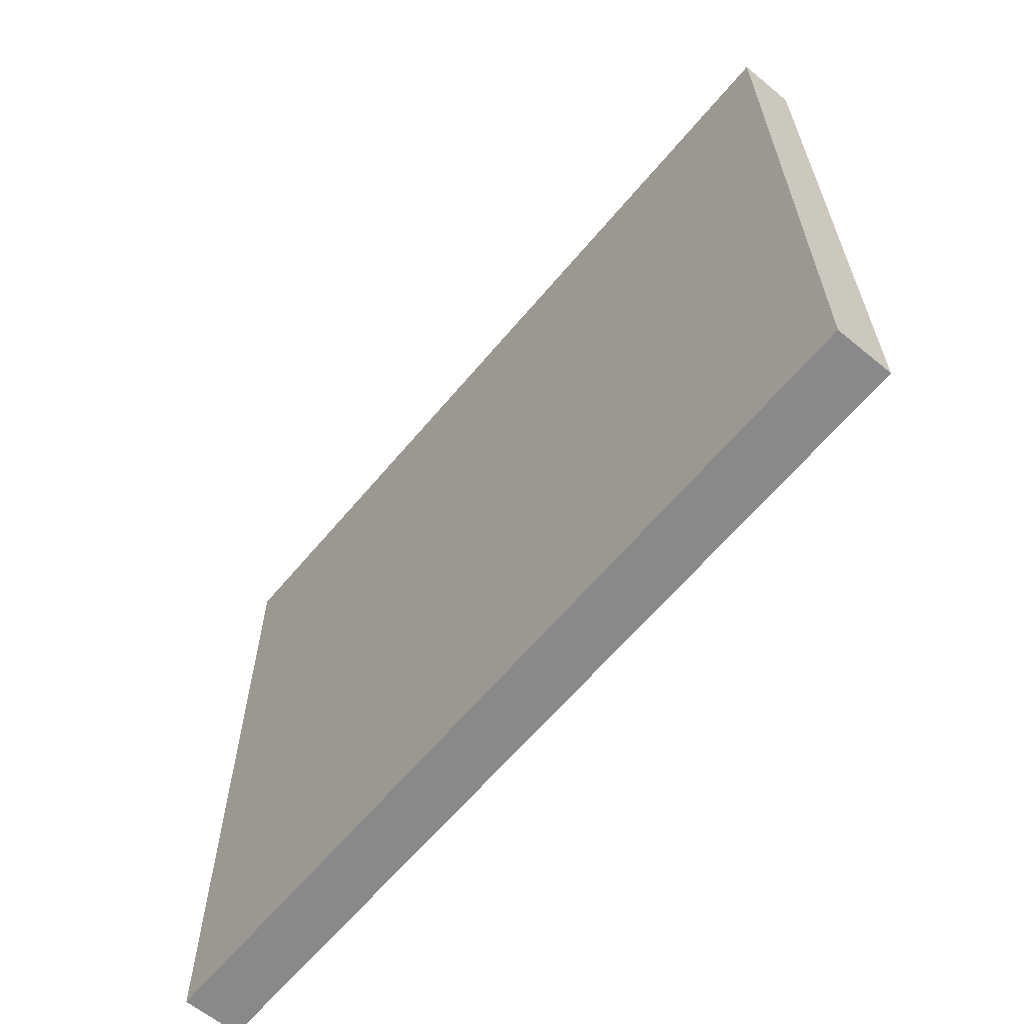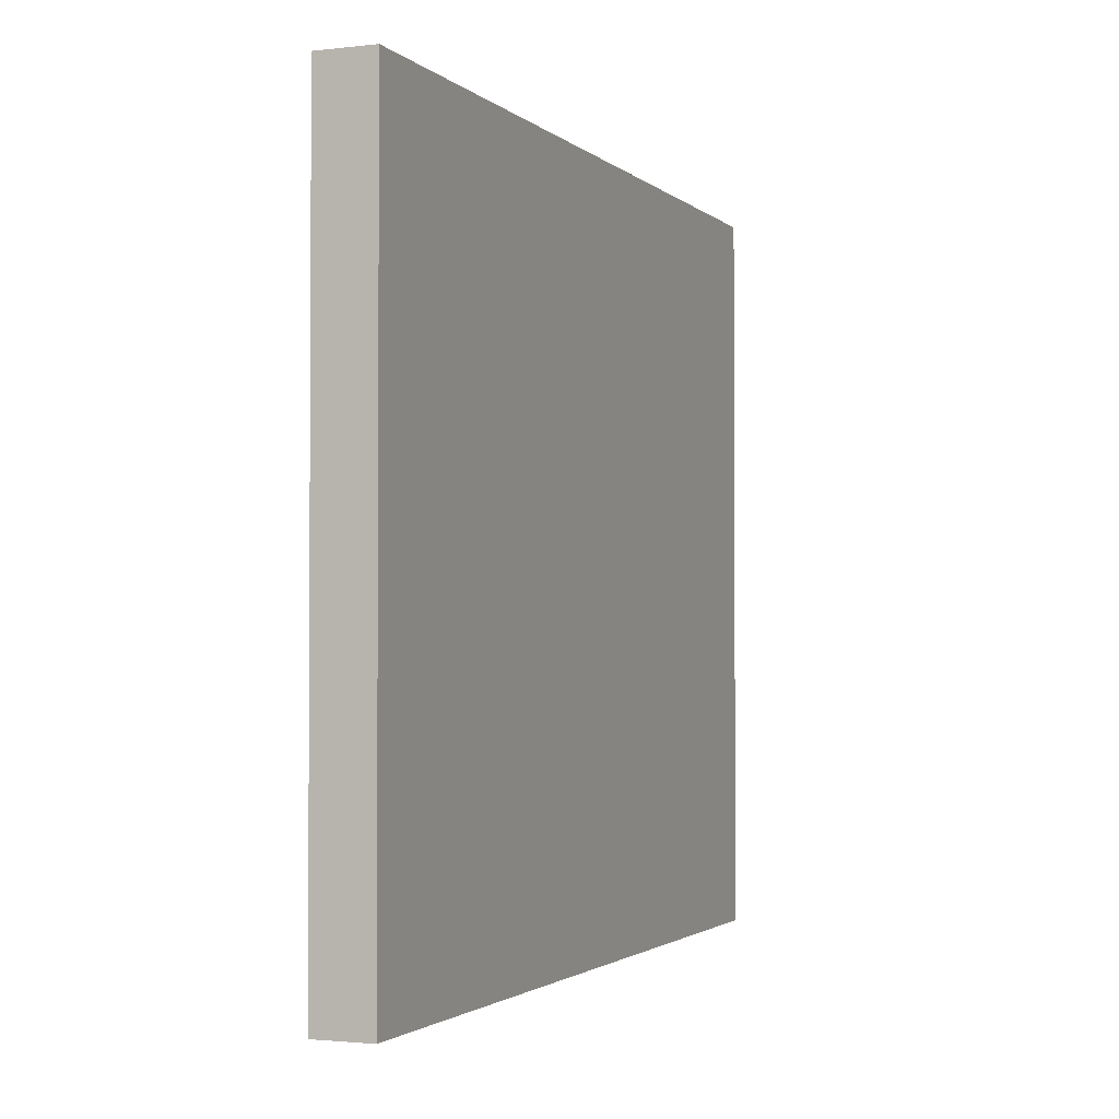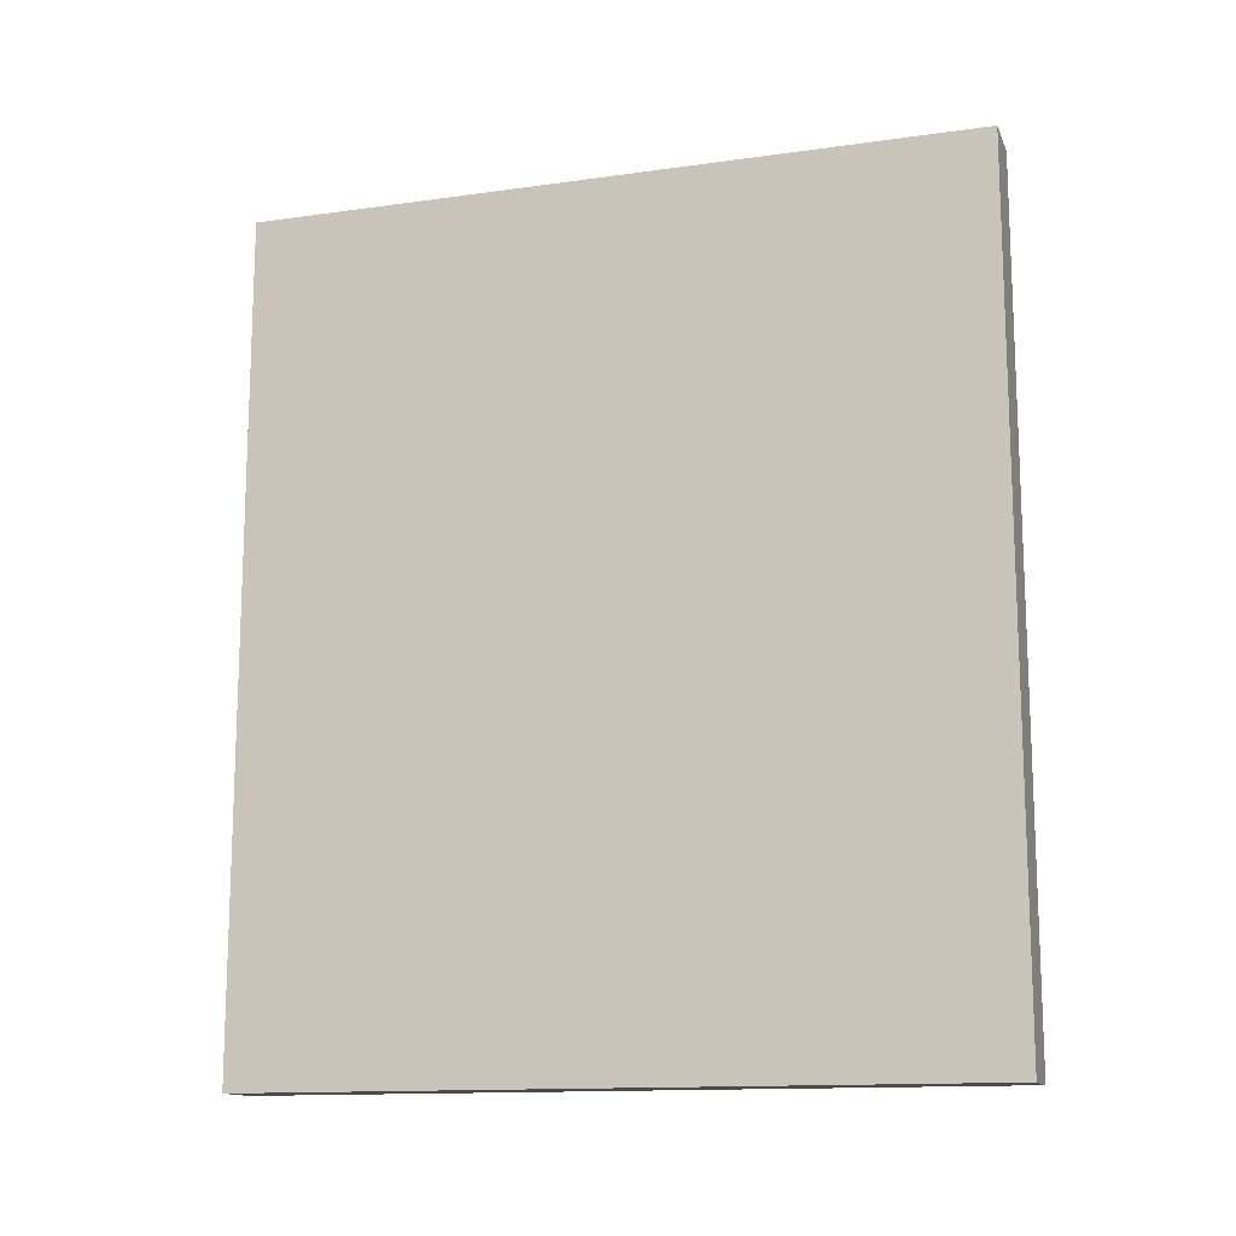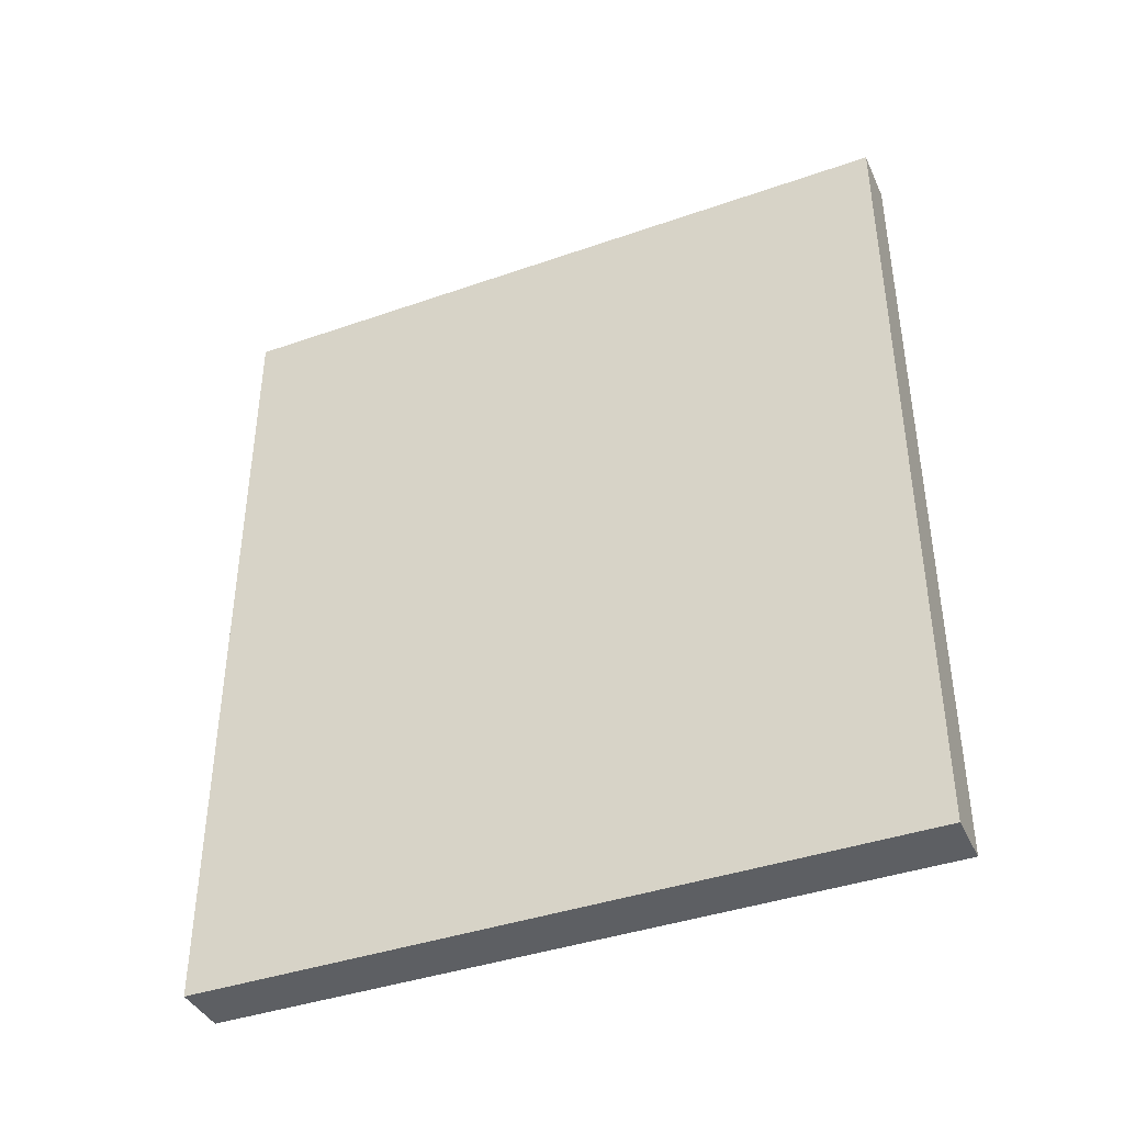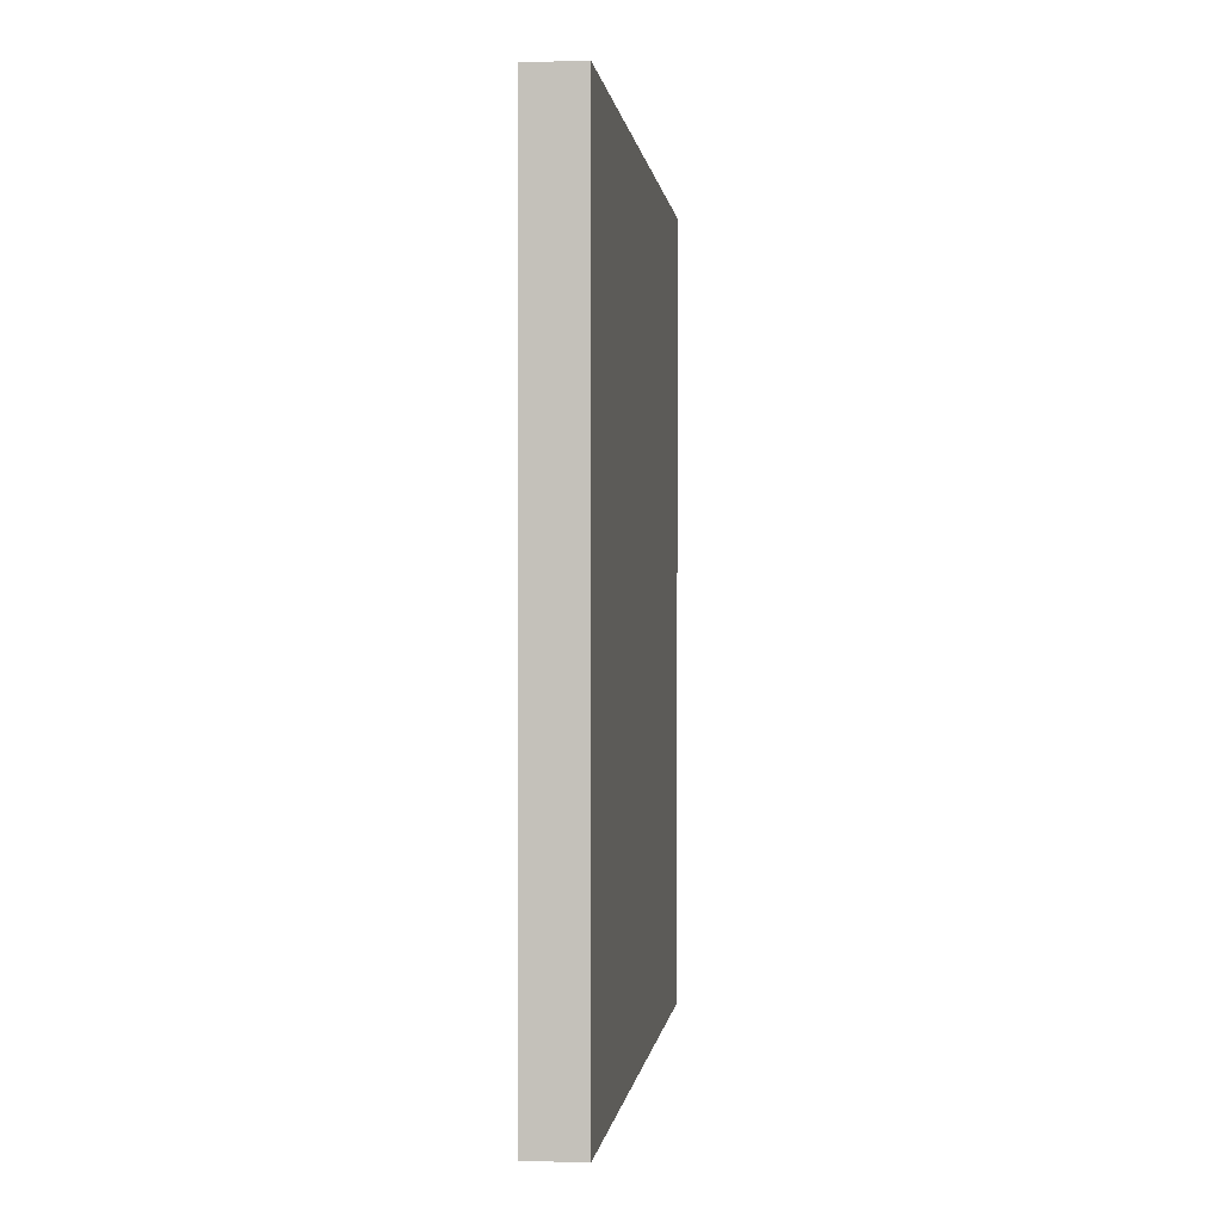
<metadata>
{"format":"obj","ext":"obj","renderer":"f3d","projection":"perspective","resolution":1024,"background":"white","views":[{"elev":-63.0,"azim":-39.8,"up":"+Z"},{"elev":-2.0,"azim":-157.9,"up":"+Z"},{"elev":-13.7,"azim":-72.6,"up":"+Y"},{"elev":-40.2,"azim":113.3,"up":"+Y"},{"elev":0.1,"azim":-173.2,"up":"+Y"}]}
</metadata>
<code>
v 0 48.62 35.63
v 0 31.1 92.47
v -10 131 15.53
v 0 41.83 44.75
v -10 59.33 75.69
v 0 11.49 83.15
v 0 139.9 110.6
v -10 122.1 97.7
v 0 26.9 38.29
v -10 101.6 -2.037
v 0 127.7 73.77
v -10 19.53 73.85
v 0 150 42.09
v 0 19.61 4.15
v 0 25.06 -10
v 0 128.6 14.6
v -10 36.99 79.75
v 0 63.76 71.73
v -10 20.48 28.94
v -10 99.12 60.04
v 0 9.823 93.97
v 0 80.72 105.7
v -6.03 138.8 -10
v 0 66.37 56.07
v 0 136.4 63.48
v -5.011 7.09 -10
v -10 150 62.68
v -10 123.9 26.31
v -10 52.32 29.12
v -10 64.92 50.17
v 0 82.32 54.99
v -10 150 90.43
v -10 19.76 15.07
v 0 75.45 65.96
v 0 150 56.25
v -10 63.56 37.67
v 0 90.59 110.9
v 0 112.9 73.77
v 0 99.58 77.37
v 0 84.69 -10
v 0 106 44.19
v -10 18.57 120
v -10 127.7 106.9
v -10 81.78 98.07
v 0 65.14 84.54
v 0 77.58 87.39
v -10 140.4 55.38
v 0 112.2 112
v -10 76.3 28.18
v 0 58.12 120
v 0 117.7 12.38
v -10 45.87 91.73
v -10 27.53 108.6
v -10 90.14 48.92
v 0 58.53 96.04
v 0 52.51 -10
v -10 12.25 85.73
v -10 94.42 74.31
v -10 74.97 108.7
v -10 111.3 -10
v -10 65.05 64.15
v -10 0 110.8
v 0 57.54 5.667
v -10 38.4 48.52
v -10 92.54 -10
v -10 117.5 47.93
v -10 79.22 55.61
v 0 109.2 89.98
v -10 30.32 24.55
v 0 10.27 107.4
v -10 99.88 19.52
v 0 0 120
v 0 121.4 43.44
v 0 87.78 69.51
v 0 77.23 78.2
v -10 104.7 42.35
v 0 105.2 120
v -10 51.97 57.75
v -5.025 20.86 120
v 0 45.81 2.922
v 0 118.3 57.31
v -10 108.5 96.74
v -10 27.62 69.35
v -10 0 25.49
v 0 150 69.68
v 0 106.5 19.39
v 0 91.37 120
v -10 150 104.3
v -10 0 56.16
v -10 12.62 48.99
v -10 88.49 86.82
v -4.983 150 97.27
v 0 150 106.3
v 0 131 82.92
v -10 110.7 120
v 0 19.35 48.55
v -10 18.05 96.35
v -10 76.95 67.86
v 0 18.78 90.33
v -10 150 -10
v -10 0 98.65
v -10 74.98 15.37
v 0 0 -10
v 0 32.56 3.772
v -10 0 120
v 0 101.6 60.92
v 0 34.6 106.5
v -10 32.58 94.4
v 0 100.4 113.8
v -10 150 75.44
v 0 10.19 57.19
v -10 108.2 6.805
v -10 9.02 75.43
v -10 45.13 -10
v 0 73.74 97.44
v -10 51.56 43
v 0 133.1 120
v 0 9.027 43.85
v -10 21.41 1.09
v -10 30.06 -10
v -10 150 120
v -10 23.37 42.8
v 0 0 49.2
v 0 0 64.56
v -10 54.75 104.7
v -10 111.5 33.76
v -10 28.16 56.07
v 0 77.89 120
v -10 64.31 120
v -10 150 48.18
v 0 110.7 5.223
v -10 86.62 17.89
v 0 126.3 28.28
v -10 0 -10
v -10 75.04 86.69
v -4.464 0 106.8
v 0 26.4 20.19
v -10 75.37 -10
v 0 87.6 82.49
v -10 96.82 120
v 0 51.79 83.51
v -10 39.02 64.49
v 0 22.5 120
v 0 7.542 0.951
v 0 120.7 86.23
v 0 41.25 120
v -10 52.5 6.443
v 0 93.05 100.8
v 0 96.4 90.05
v 0 150 -10
v 0 43.91 94
v 0 80.16 22.51
v -10 26.47 82.3
v 0 49.62 64.11
v -10 48.7 76.2
v -10 83.23 4.632
v 0 102.5 -10
v -10 0 41.27
v 0 82.82 7.458
v 0 0 96.63
v 0 38.54 -10
v 0 150 120
v 0 62.36 27.19
v 0 96.65 4.3
v 0 38.28 29.67
v 0 137.1 35.63
v 0 50.29 107.6
v -10 101.1 85.26
v -10 129.4 36.52
v -10 48.9 120
v -10 10.77 34.65
v -10 33.77 120
v -10 137.7 27.76
v -10 0 70.69
v -10 29.86 11.41
v -10 90.32 32.46
v -10 67.99 100.8
v 0 103.9 97.77
v 0 72.23 0.5056
v 0 0 14.8
v 0 97.31 29.5
v -10 59.55 -10
v -10 71.13 77.96
v -10 102.7 108.6
v 0 11.67 17.84
v -10 77.64 41.94
v -3.916 143.7 -10
v -10 40.77 106.6
v 0 136.4 51.5
v 0 13.24 -10
v 0 0 82.54
v -10 39.23 33.83
v 0 19.46 102.9
v -10 150 2.42
v 0 54.05 14.67
v 0 150 26.64
v -10 106.8 72.55
v 0 8.792 120
v -10 9.312 107.8
v -10 150 18.06
v -10 13.67 62.3
v 0 112.4 31.53
v 0 92.69 16.68
v 0 31.08 53.79
v -10 88.89 108.9
v 0 15.52 32.97
v -10 129.5 60.76
v 0 67.97 11.13
v -10 0 9.22
v -10 64.24 22.02
v 0 21.86 64.54
v -10 60.12 88.28
v -10 8.336 19.53
v 0 40.57 15.16
v -10 64.86 5.112
v 0 66.78 -10
v 0 118.9 120
v -10 110.8 18.92
v 0 84.95 94.05
v -10 131.3 48.12
v 0 150 87.92
v -10 138.1 3.223
v -10 137.5 95.39
v 0 103 106.1
v -10 93.44 5.212
v -10 128.8 -10
v 0 72.61 40.34
v 0 0 32.69
v -10 41.31 21.22
v 0 135.7 4.844
v 0 118.5 -10
v -10 15.12 -10
v -10 31.44 38.01
v -10 110.9 60.6
v 0 0 1.325
v -10 95.27 97.43
v 0 140.5 84.71
v -10 82.25 120
v -10 9.323 5.183
v 0 137.5 74.66
v -10 124.7 120
v 0 48.87 24.44
v 0 140.4 96.87
v 0 126.4 109.9
v 0 117.1 102.4
v -10 53.28 16.18
v -10 140.8 39.74
v 0 10.06 71.37
v 0 138.3 20.1
v 0 129.2 94.35
v 0 150 10.1
v 0 66.07 108.5
v -10 141.3 83.56
v -10 122 72.13
v -10 129 84.01
v 0 118.3 21.45
v -10 150 33.5
v -10 82.62 78.09
v -10 113 83.55
v -10 140.8 71.9
v 0 134.8 -10
v 0 124.4 2.271
v -10 42.29 10.95
v -10 137.2 112.6
v -10 121.6 3.96
v 0 87.26 40.26
v -10 87.34 64.05
v -10 0 85.1
v -10 138.6 120
v -10 115.9 108.4
v -10 35.35 0.01761
v 0 37.27 77.68
v 0 0 110.3
v 0 19.91 78.34
v 0 56.88 42.27
f 275 1 163
f 4 1 275
f 151 107 2
f 28 173 3
f 51 86 131
f 216 40 179
f 177 125 129
f 86 256 202
f 177 44 135
f 91 135 44
f 196 257 13
f 44 177 59
f 97 57 101
f 124 123 111
f 127 122 90
f 31 266 106
f 158 171 84
f 114 161 120
f 273 160 70
f 69 233 192
f 204 9 4
f 74 106 39
f 202 181 86
f 150 230 261
f 88 32 223
f 26 232 190
f 42 53 199
f 28 169 173
f 21 99 193
f 47 220 207
f 48 245 244
f 37 128 22
f 24 154 275
f 18 34 75
f 17 153 108
f 155 17 52
f 72 198 105
f 35 13 130
f 231 157 60
f 81 189 25
f 254 207 234
f 122 233 19
f 14 137 185
f 172 53 42
f 97 101 199
f 35 25 189
f 107 143 193
f 190 15 14
f 130 257 247
f 37 109 87
f 74 31 106
f 212 135 183
f 168 91 236
f 55 45 115
f 167 252 50
f 124 89 123
f 120 15 232
f 181 41 266
f 46 115 45
f 254 255 260
f 110 85 27
f 262 261 230
f 104 214 137
f 71 112 225
f 109 224 48
f 8 223 255
f 41 181 202
f 213 84 171
f 150 261 187
f 170 188 172
f 45 141 18
f 70 193 143
f 8 43 223
f 81 38 106
f 211 111 96
f 115 46 219
f 74 39 139
f 151 2 272
f 32 253 223
f 113 268 57
f 38 81 11
f 174 201 89
f 117 244 7
f 78 142 155
f 57 97 153
f 268 160 101
f 121 93 88
f 257 130 13
f 242 195 163
f 54 267 20
f 99 274 2
f 167 107 151
f 62 136 72
f 108 153 97
f 55 151 141
f 39 149 139
f 183 5 212
f 196 166 249
f 182 138 216
f 73 189 81
f 188 108 53
f 63 208 195
f 91 168 58
f 158 84 228
f 105 42 199
f 83 127 201
f 118 111 123
f 128 129 50
f 25 11 81
f 96 204 211
f 258 91 58
f 162 93 121
f 103 190 144
f 191 21 160
f 130 247 47
f 92 88 93
f 149 39 68
f 257 173 247
f 64 78 116
f 75 46 45
f 200 257 196
f 178 148 149
f 125 177 212
f 197 168 259
f 17 155 142
f 139 219 46
f 132 176 71
f 213 239 209
f 11 94 145
f 174 113 201
f 203 152 159
f 81 41 73
f 242 214 195
f 129 128 238
f 154 24 18
f 207 260 47
f 143 79 198
f 102 156 215
f 149 68 178
f 180 144 185
f 39 38 68
f 77 87 109
f 49 36 186
f 20 234 76
f 69 19 233
f 88 92 32
f 126 28 218
f 138 65 40
f 115 252 55
f 123 228 118
f 134 26 103
f 165 4 9
f 151 55 167
f 164 131 86
f 109 37 224
f 263 147 271
f 196 13 166
f 78 64 142
f 126 66 169
f 35 85 25
f 124 191 174
f 132 102 49
f 142 64 127
f 36 116 30
f 148 224 37
f 178 68 245
f 242 1 165
f 204 4 154
f 146 172 143
f 146 50 170
f 43 264 223
f 225 10 65
f 70 160 21
f 161 15 120
f 113 57 12
f 107 167 146
f 121 269 162
f 238 205 59
f 219 139 149
f 105 62 72
f 191 160 268
f 56 216 63
f 222 3 200
f 270 241 43
f 21 6 99
f 79 42 198
f 7 244 243
f 212 155 52
f 211 204 272
f 32 221 110
f 111 248 124
f 95 217 241
f 139 75 74
f 140 77 95
f 116 192 64
f 94 240 237
f 155 212 5
f 6 191 248
f 130 27 35
f 93 221 92
f 126 218 71
f 197 259 254
f 203 164 86
f 14 144 190
f 112 218 265
f 178 224 148
f 22 115 219
f 206 96 118
f 62 101 136
f 66 76 234
f 229 192 29
f 52 188 125
f 117 217 244
f 201 12 83
f 182 56 114
f 140 238 87
f 131 164 157
f 193 99 2
f 105 198 42
f 183 258 98
f 235 180 209
f 6 21 191
f 226 60 265
f 225 156 132
f 73 133 166
f 268 113 174
f 53 108 97
f 61 78 5
f 180 228 84
f 13 35 189
f 128 37 87
f 41 106 266
f 232 26 134
f 33 119 239
f 118 228 206
f 217 117 241
f 154 18 141
f 48 244 217
f 207 254 260
f 170 125 188
f 35 27 85
f 102 210 49
f 140 95 184
f 169 28 126
f 170 172 146
f 134 239 232
f 206 137 9
f 262 131 231
f 14 104 137
f 4 275 154
f 100 194 150
f 120 119 271
f 124 248 191
f 172 42 79
f 129 170 50
f 79 143 172
f 72 273 198
f 126 71 176
f 166 133 249
f 34 24 31
f 32 110 253
f 168 236 82
f 221 237 85
f 228 180 185
f 193 2 107
f 65 60 157
f 67 54 186
f 60 65 10
f 226 222 100
f 198 70 143
f 136 101 160
f 194 222 200
f 171 158 90
f 220 169 66
f 257 200 173
f 209 134 235
f 212 52 125
f 53 172 188
f 74 34 31
f 143 107 146
f 157 40 65
f 167 55 252
f 253 260 255
f 208 63 179
f 67 98 267
f 132 71 225
f 22 128 252
f 129 125 170
f 195 80 63
f 228 123 158
f 164 159 40
f 60 226 231
f 121 88 264
f 74 75 34
f 17 108 52
f 220 47 247
f 161 114 56
f 34 18 24
f 119 232 239
f 16 262 230
f 141 272 154
f 219 149 148
f 275 163 227
f 227 24 275
f 236 205 184
f 50 252 128
f 96 9 204
f 238 140 205
f 152 163 208
f 14 185 144
f 29 246 229
f 243 250 237
f 176 186 54
f 7 243 93
f 70 198 273
f 91 258 135
f 178 245 224
f 29 36 210
f 267 98 258
f 272 274 211
f 30 186 36
f 1 4 165
f 186 176 49
f 27 130 47
f 15 190 232
f 233 64 192
f 60 10 112
f 197 58 168
f 114 120 271
f 55 141 45
f 233 122 64
f 213 171 19
f 49 210 36
f 274 99 6
f 66 207 220
f 266 227 152
f 181 266 152
f 127 64 122
f 111 211 248
f 242 163 1
f 176 54 76
f 102 132 156
f 116 36 29
f 258 58 267
f 69 175 33
f 156 225 65
f 265 222 226
f 147 263 246
f 28 3 218
f 70 21 193
f 80 195 214
f 83 17 142
f 194 100 222
f 161 56 80
f 106 41 81
f 251 150 194
f 181 152 203
f 195 208 163
f 181 203 86
f 145 68 38
f 173 169 247
f 229 263 175
f 250 245 145
f 246 215 147
f 62 199 101
f 128 87 238
f 85 110 221
f 97 199 53
f 73 41 202
f 10 225 112
f 255 259 8
f 272 2 274
f 58 197 20
f 90 201 127
f 201 90 89
f 153 83 12
f 253 255 223
f 171 90 122
f 92 221 32
f 165 9 137
f 104 14 15
f 272 141 151
f 73 202 133
f 208 159 152
f 215 246 210
f 142 127 83
f 103 235 134
f 176 76 126
f 210 102 215
f 273 72 136
f 23 261 226
f 209 239 134
f 66 126 76
f 194 200 251
f 242 165 214
f 165 137 214
f 240 85 237
f 129 238 59
f 161 80 104
f 214 104 80
f 161 104 15
f 40 216 138
f 56 182 216
f 147 215 182
f 159 164 203
f 173 200 3
f 133 256 16
f 30 61 67
f 78 61 30
f 183 98 61
f 63 80 56
f 224 245 48
f 265 218 3
f 139 46 75
f 83 153 17
f 268 101 57
f 160 273 136
f 51 131 262
f 262 16 51
f 227 31 24
f 185 206 228
f 206 185 137
f 216 179 63
f 227 266 31
f 89 158 123
f 231 226 261
f 163 152 227
f 84 213 209
f 67 267 54
f 116 29 192
f 192 229 69
f 103 144 235
f 274 248 211
f 226 100 23
f 75 45 18
f 73 166 189
f 44 236 91
f 82 184 270
f 140 184 205
f 236 44 205
f 13 189 166
f 94 237 250
f 184 82 236
f 77 140 87
f 255 254 259
f 93 243 221
f 239 213 33
f 138 215 156
f 121 264 269
f 186 30 67
f 29 210 246
f 88 223 264
f 177 135 212
f 117 162 269
f 183 135 258
f 162 7 93
f 98 67 61
f 109 48 77
f 30 116 78
f 117 7 162
f 237 221 243
f 69 33 19
f 6 248 274
f 220 247 169
f 27 47 260
f 196 249 251
f 230 249 16
f 153 12 57
f 112 71 218
f 43 8 270
f 245 250 244
f 154 272 204
f 89 90 158
f 68 145 245
f 175 271 119
f 217 77 48
f 269 264 241
f 77 217 95
f 95 270 184
f 222 265 3
f 219 148 22
f 174 89 124
f 246 263 229
f 37 22 148
f 69 229 175
f 129 59 177
f 157 231 131
f 133 16 249
f 62 105 199
f 150 251 230
f 120 232 119
f 19 33 213
f 196 251 200
f 65 138 156
f 249 230 251
f 138 182 215
f 22 252 115
f 66 234 207
f 54 20 76
f 133 202 256
f 269 241 117
f 188 52 108
f 27 260 110
f 260 253 110
f 39 106 38
f 187 23 100
f 122 19 171
f 132 49 176
f 187 261 23
f 256 51 16
f 11 25 240
f 261 262 231
f 182 114 147
f 44 59 205
f 174 191 268
f 95 241 270
f 119 33 175
f 111 118 96
f 190 103 26
f 50 146 167
f 256 86 51
f 40 157 164
f 114 271 147
f 271 175 263
f 264 43 241
f 82 270 8
f 240 94 11
f 179 40 159
f 11 145 38
f 58 20 267
f 159 208 179
f 82 259 168
f 84 209 180
f 254 234 197
f 235 144 180
f 100 150 187
f 20 197 234
f 112 265 60
f 250 145 94
f 85 240 25
f 206 9 96
f 201 113 12
f 82 8 259
f 250 243 244
f 155 5 78
f 183 61 5

</code>
